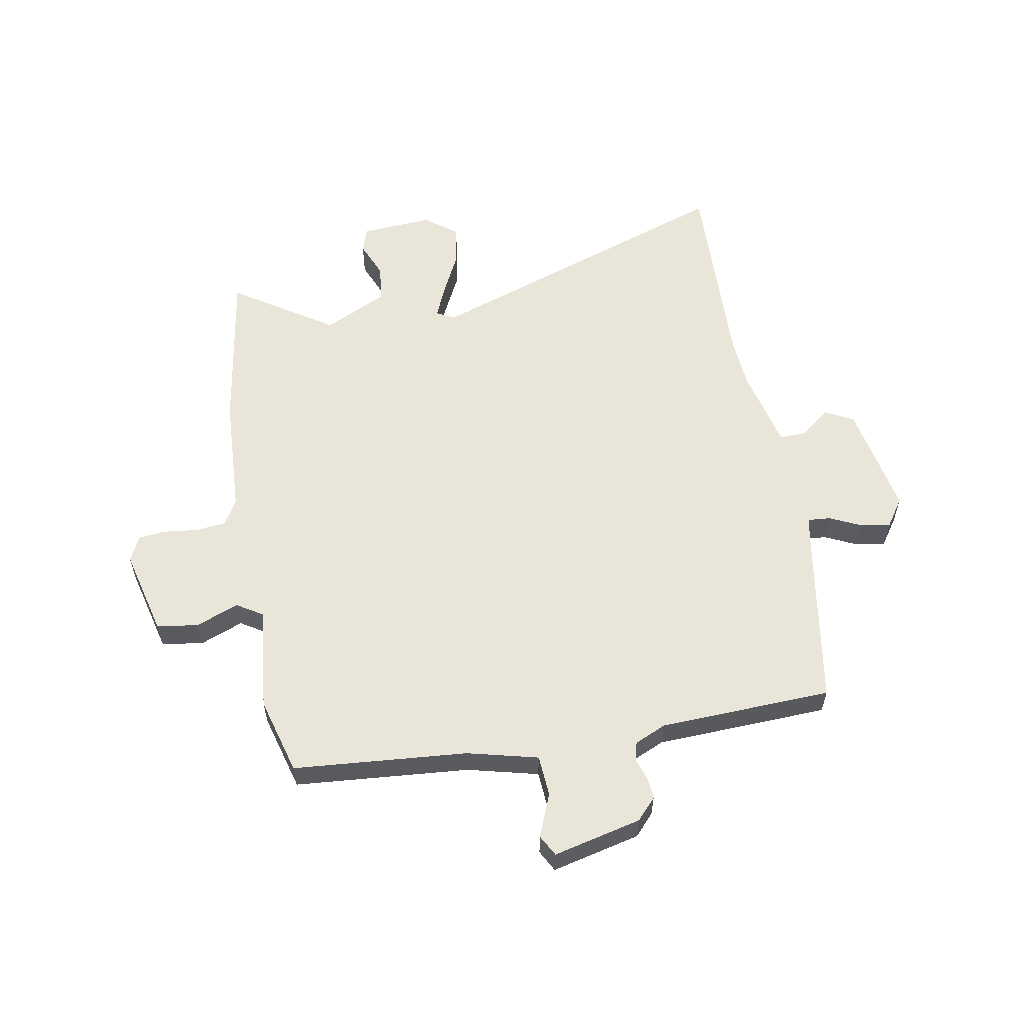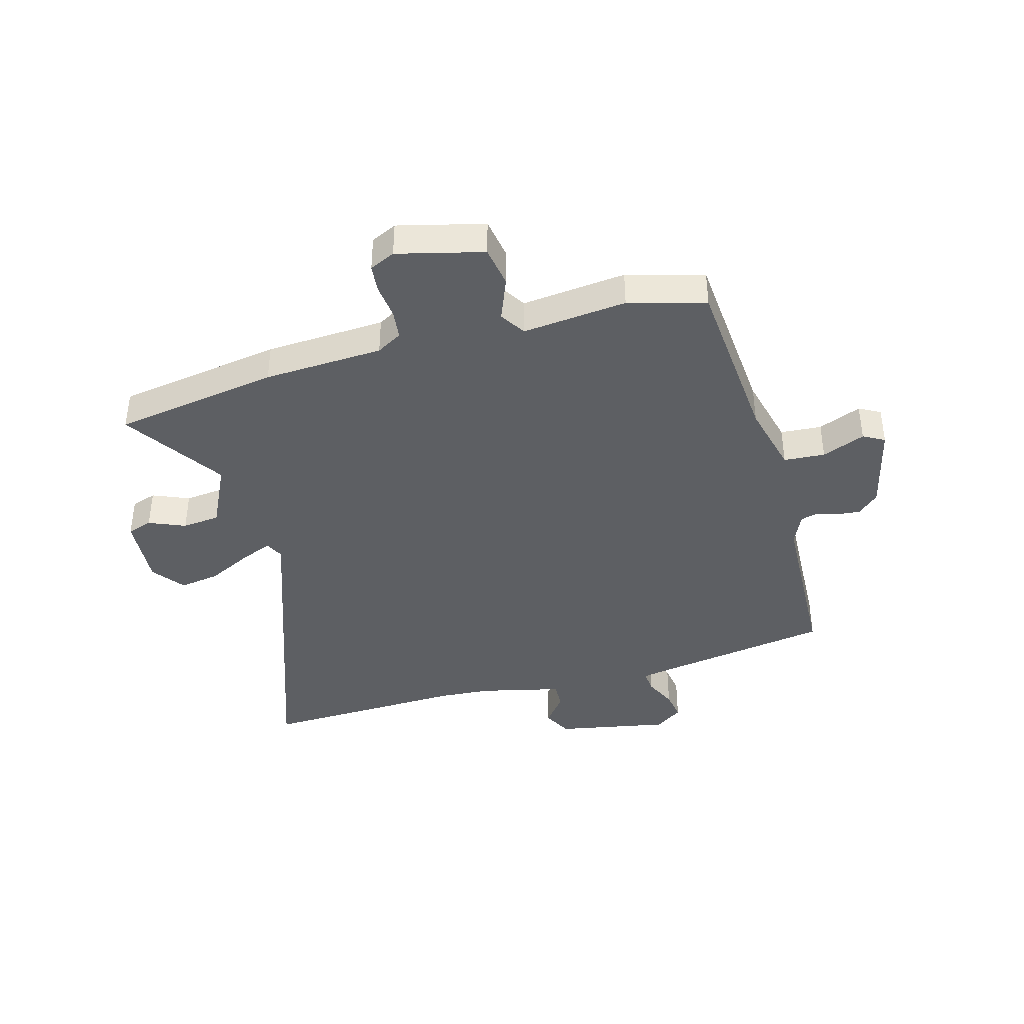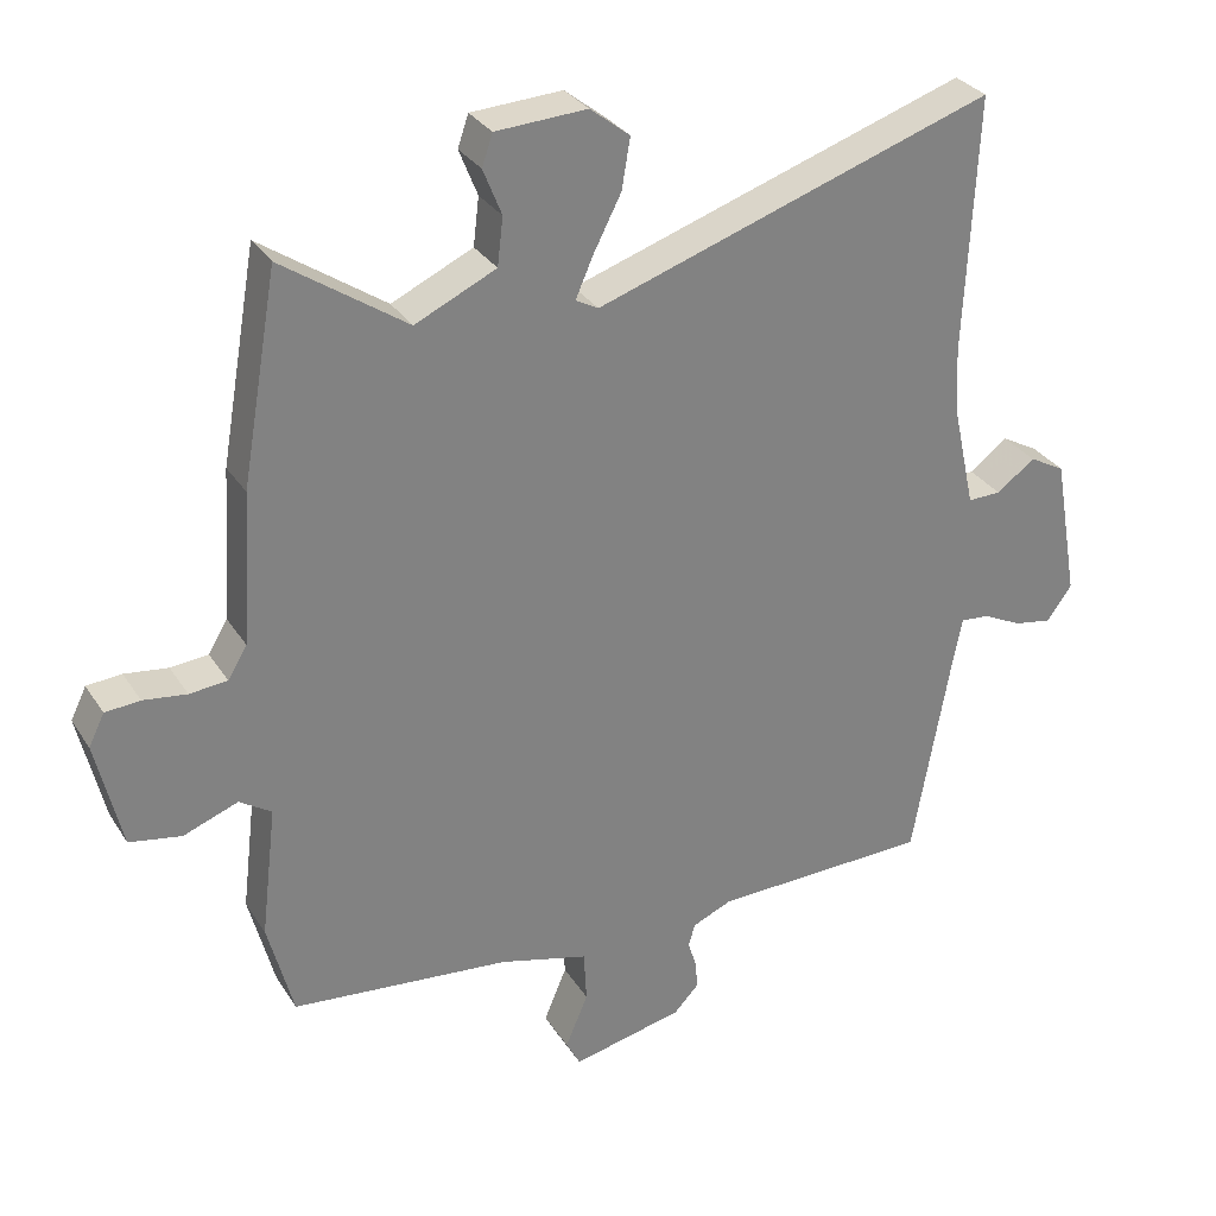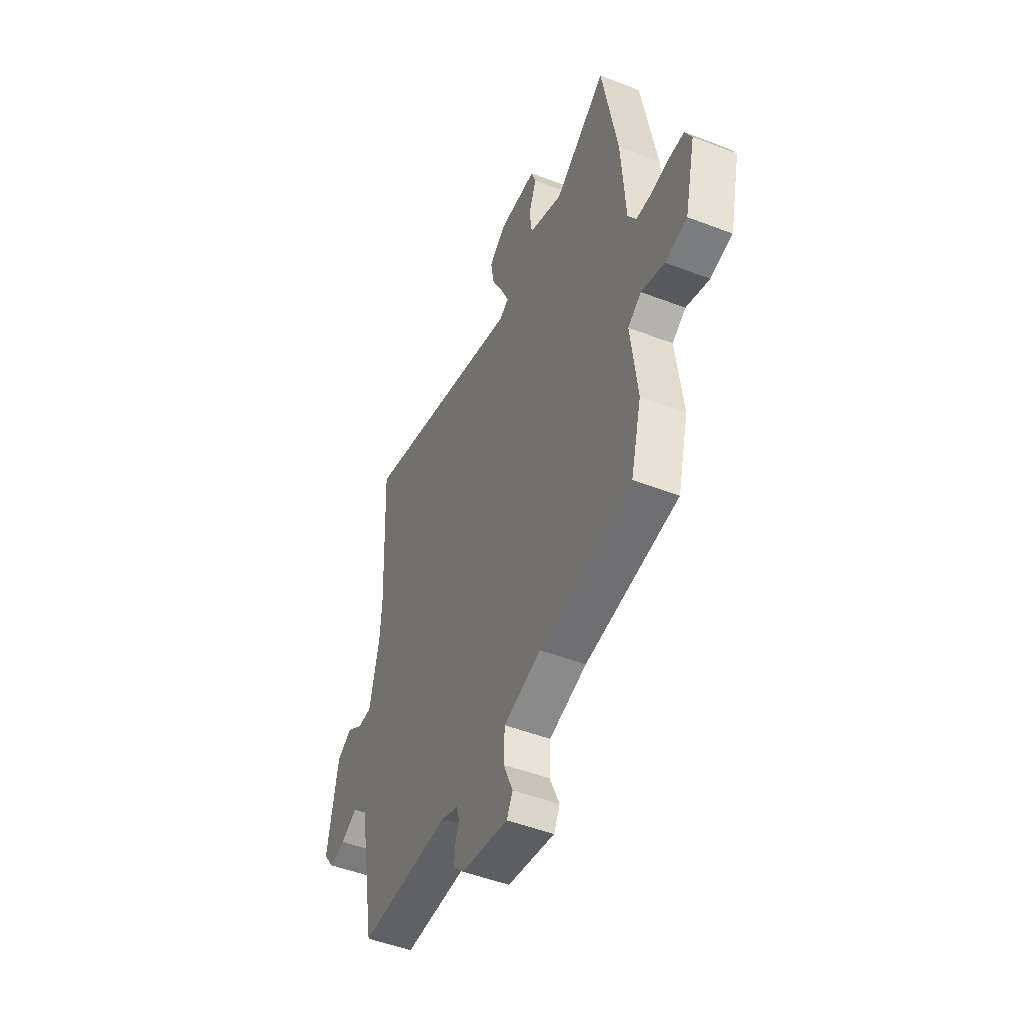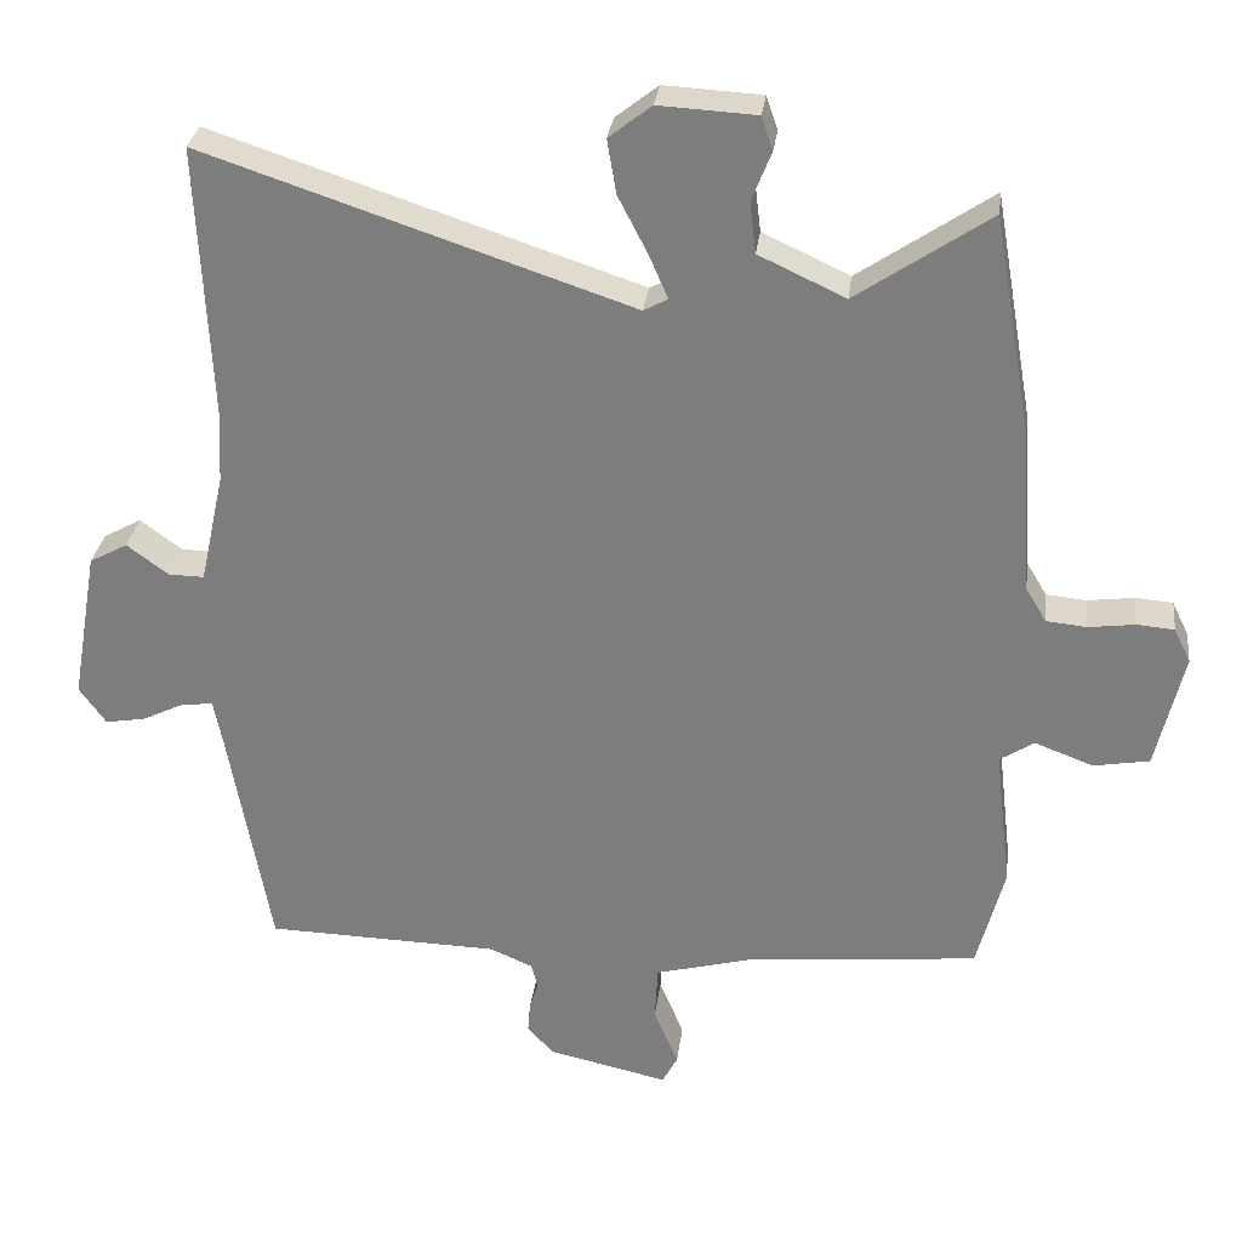
<metadata>
{"format":"obj","ext":"obj","renderer":"f3d","projection":"perspective","resolution":1024,"background":"white","views":[{"elev":58.0,"azim":169.0,"up":"+Y"},{"elev":-40.3,"azim":104.7,"up":"+Y"},{"elev":30.4,"azim":153.2,"up":"+Z"},{"elev":-49.4,"azim":66.9,"up":"+Z"},{"elev":29.8,"azim":7.1,"up":"+Z"}]}
</metadata>
<code>
v 0.477 0.07 0.632
v 0.528 0.07 0.339
v 0.542 0.07 0.127
v 0.569 0.07 0.082
v 0.622 0.07 0.077
v 0.683 0.07 0.085
v 0.732 0.07 0.081
v 0.754 0.07 0.036
v 0.718 0.07 -0.117
v 0.645 0.07 -0.13
v 0.568 0.07 -0.101
v 0.523 0.07 -0.13
v 0.545 0.07 -0.315
v 0.509 0.07 -0.452
v 0.201 0.07 -0.482
v 0.076 0.07 -0.515
v 0.072 0.07 -0.588
v 0.104 0.07 -0.664
v 0.084 0.07 -0.702
v -0.073 0.07 -0.667
v -0.108 0.07 -0.63
v -0.105 0.07 -0.591
v -0.093 0.07 -0.552
v -0.102 0.07 -0.52
v -0.158 0.07 -0.496
v -0.464 0.07 -0.488
v -0.518 0.07 -0.185
v -0.53 0.07 -0.124
v -0.571 0.07 -0.128
v -0.626 0.07 -0.155
v -0.679 0.07 -0.164
v -0.714 0.07 -0.115
v -0.679 0.07 0.085
v -0.629 0.07 0.112
v -0.575 0.07 0.072
v -0.528 0.07 0.071
v -0.496 0.07 0.217
v -0.491 0.07 0.309
v -0.508 0.07 0.67
v 0.051 0.07 0.484
v 0.083 0.07 0.501
v 0.058 0.07 0.558
v 0.019 0.07 0.634
v 0.007 0.07 0.705
v 0.063 0.07 0.749
v 0.191 0.07 0.742
v 0.206 0.07 0.698
v 0.18 0.07 0.633
v 0.188 0.07 0.566
v 0.302 0.07 0.513
v 0.477 0 0.632
v 0.528 0 0.339
v 0.542 0 0.127
v 0.569 0 0.082
v 0.622 0 0.077
v 0.683 0 0.085
v 0.732 0 0.081
v 0.754 0 0.036
v 0.718 0 -0.117
v 0.645 0 -0.13
v 0.568 0 -0.101
v 0.523 0 -0.13
v 0.545 0 -0.315
v 0.509 0 -0.452
v 0.201 0 -0.482
v 0.076 0 -0.515
v 0.072 0 -0.588
v 0.104 0 -0.664
v 0.084 0 -0.702
v -0.073 0 -0.667
v -0.108 0 -0.63
v -0.105 0 -0.591
v -0.093 0 -0.552
v -0.102 0 -0.52
v -0.158 0 -0.496
v -0.464 0 -0.488
v -0.518 0 -0.185
v -0.53 0 -0.124
v -0.571 0 -0.128
v -0.626 0 -0.155
v -0.679 0 -0.164
v -0.714 0 -0.115
v -0.679 0 0.085
v -0.629 0 0.112
v -0.575 0 0.072
v -0.528 0 0.071
v -0.496 0 0.217
v -0.491 0 0.309
v -0.508 0 0.67
v 0.051 0 0.484
v 0.083 0 0.501
v 0.058 0 0.558
v 0.019 0 0.634
v 0.007 0 0.705
v 0.063 0 0.749
v 0.191 0 0.742
v 0.206 0 0.698
v 0.18 0 0.633
v 0.188 0 0.566
v 0.302 0 0.513
f 45 46 47 48
f 45 48 49
f 42 43 44 45
f 41 42 45 49
f 38 39 40
f 37 38 40
f 36 37 40
f 36 40 41
f 32 33 34 35
f 32 35 36
f 29 30 31 32
f 28 29 32 36
f 27 28 36 41
f 25 26 27 41
f 20 21 22 23
f 18 19 20 23
f 17 18 23 24
f 16 17 24 25
f 12 13 14 15
f 12 15 16 25
f 8 9 10 11
f 5 6 7 8
f 4 5 8 11
f 3 4 11 12
f 50 1 2 3
f 25 41 49 50
f 3 12 25 50
f 98 97 96 95
f 99 98 95
f 95 94 93 92
f 99 95 92 91
f 90 89 88
f 90 88 87
f 90 87 86
f 91 90 86
f 85 84 83 82
f 86 85 82
f 82 81 80 79
f 86 82 79 78
f 91 86 78 77
f 91 77 76 75
f 73 72 71 70
f 73 70 69 68
f 74 73 68 67
f 75 74 67 66
f 65 64 63 62
f 75 66 65 62
f 61 60 59 58
f 58 57 56 55
f 61 58 55 54
f 62 61 54 53
f 53 52 51 100
f 100 99 91 75
f 100 75 62 53
f 1 51 52 2
f 2 52 53 3
f 3 53 54 4
f 4 54 55 5
f 5 55 56 6
f 6 56 57 7
f 7 57 58 8
f 8 58 59 9
f 9 59 60 10
f 10 60 61 11
f 11 61 62 12
f 12 62 63 13
f 13 63 64 14
f 14 64 65 15
f 15 65 66 16
f 16 66 67 17
f 17 67 68 18
f 18 68 69 19
f 19 69 70 20
f 20 70 71 21
f 21 71 72 22
f 22 72 73 23
f 23 73 74 24
f 24 74 75 25
f 25 75 76 26
f 26 76 77 27
f 27 77 78 28
f 28 78 79 29
f 29 79 80 30
f 30 80 81 31
f 31 81 82 32
f 32 82 83 33
f 33 83 84 34
f 34 84 85 35
f 35 85 86 36
f 36 86 87 37
f 37 87 88 38
f 38 88 89 39
f 39 89 90 40
f 40 90 91 41
f 41 91 92 42
f 42 92 93 43
f 43 93 94 44
f 44 94 95 45
f 45 95 96 46
f 46 96 97 47
f 47 97 98 48
f 48 98 99 49
f 49 99 100 50
f 50 100 51 1

</code>
